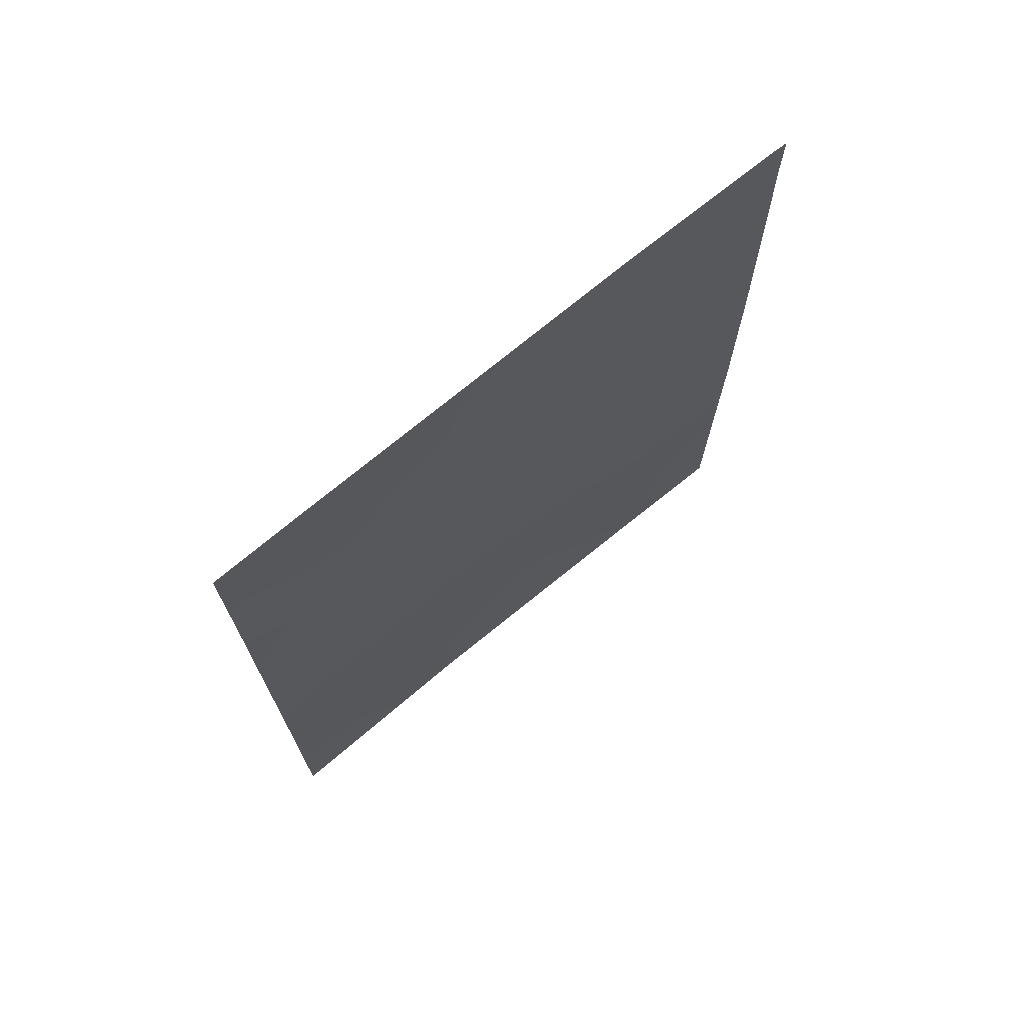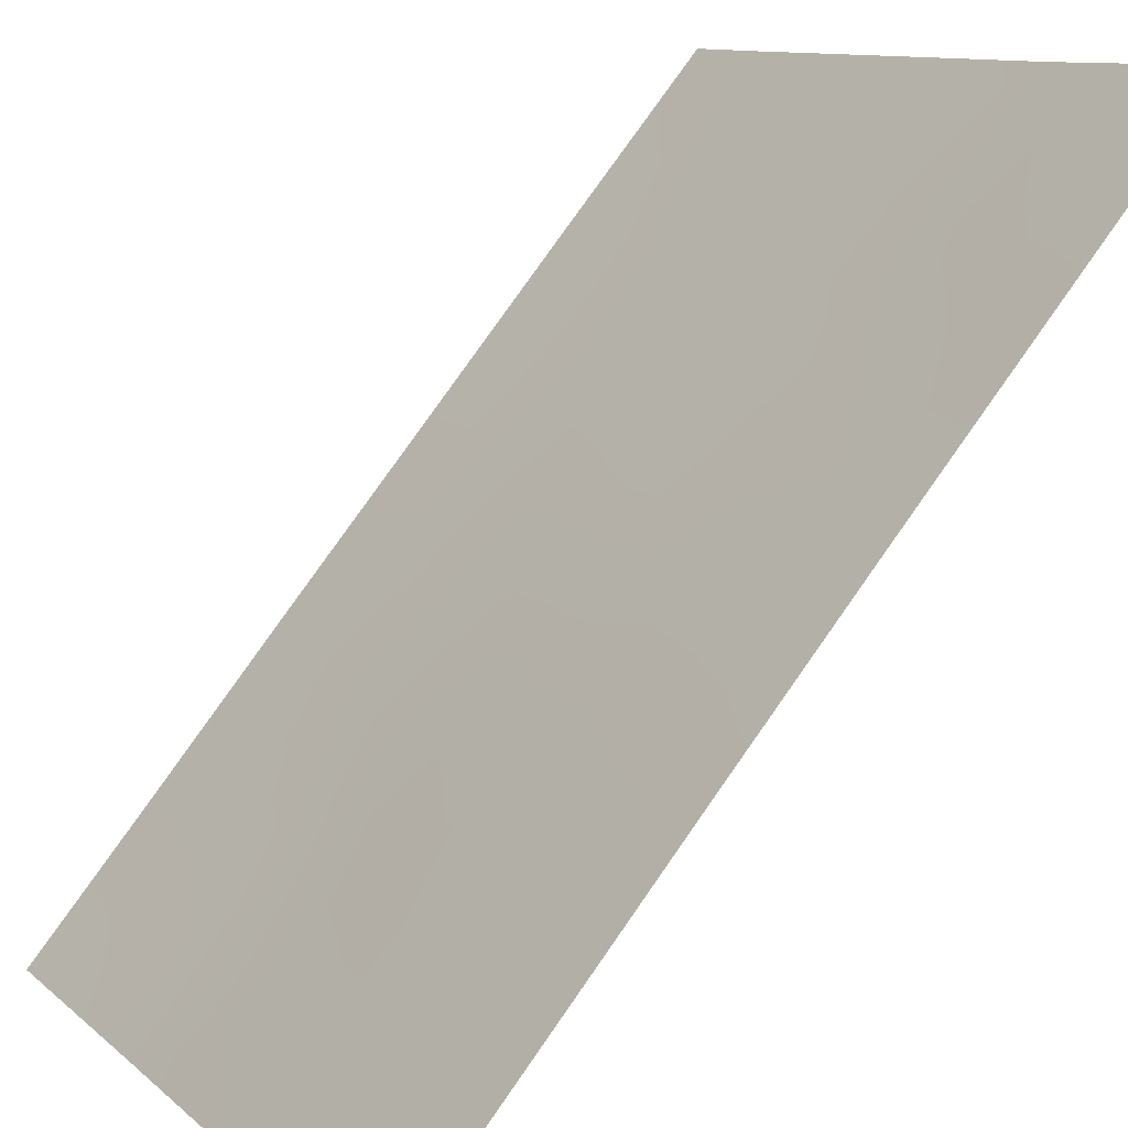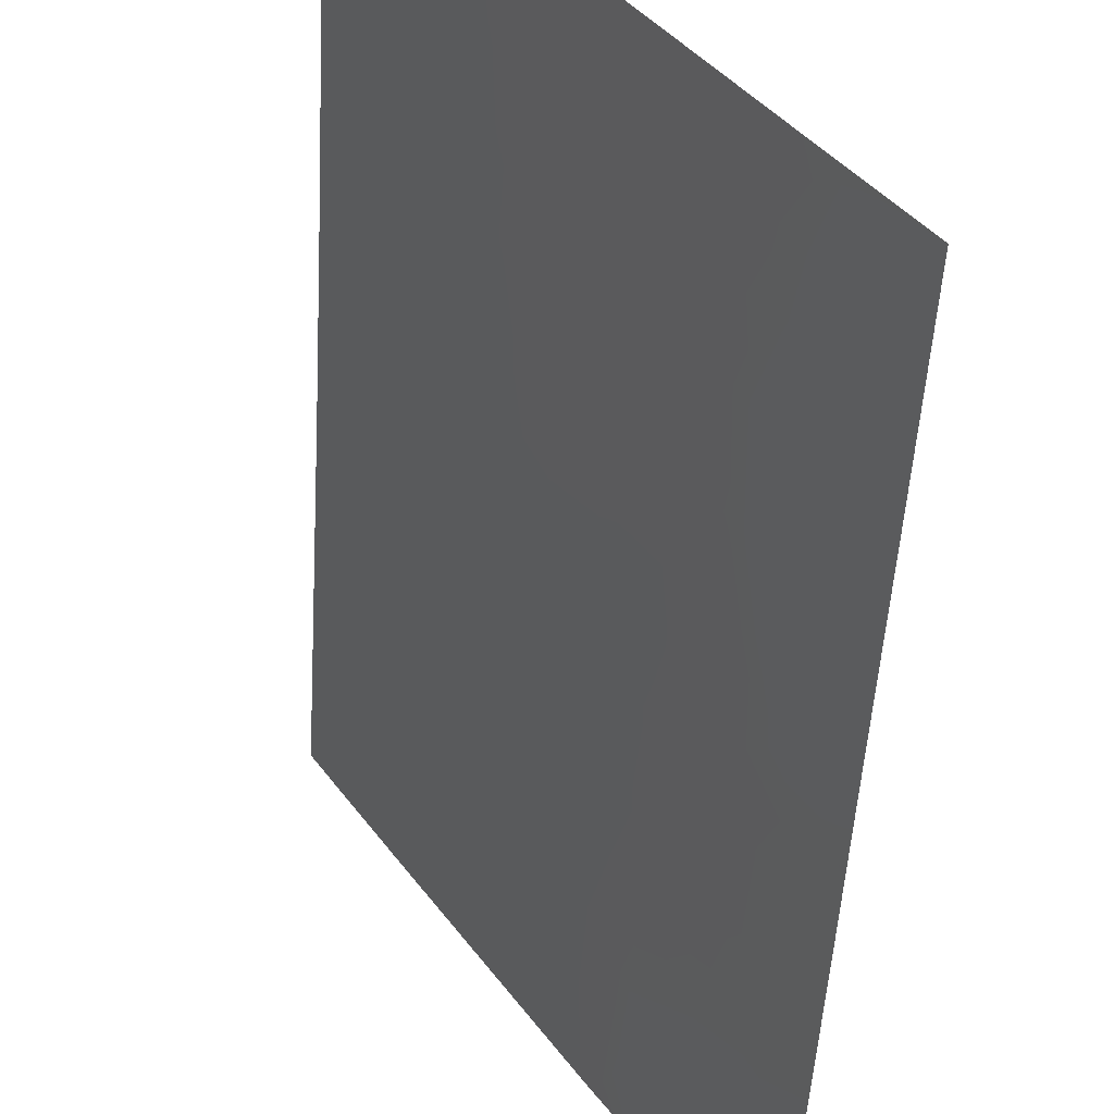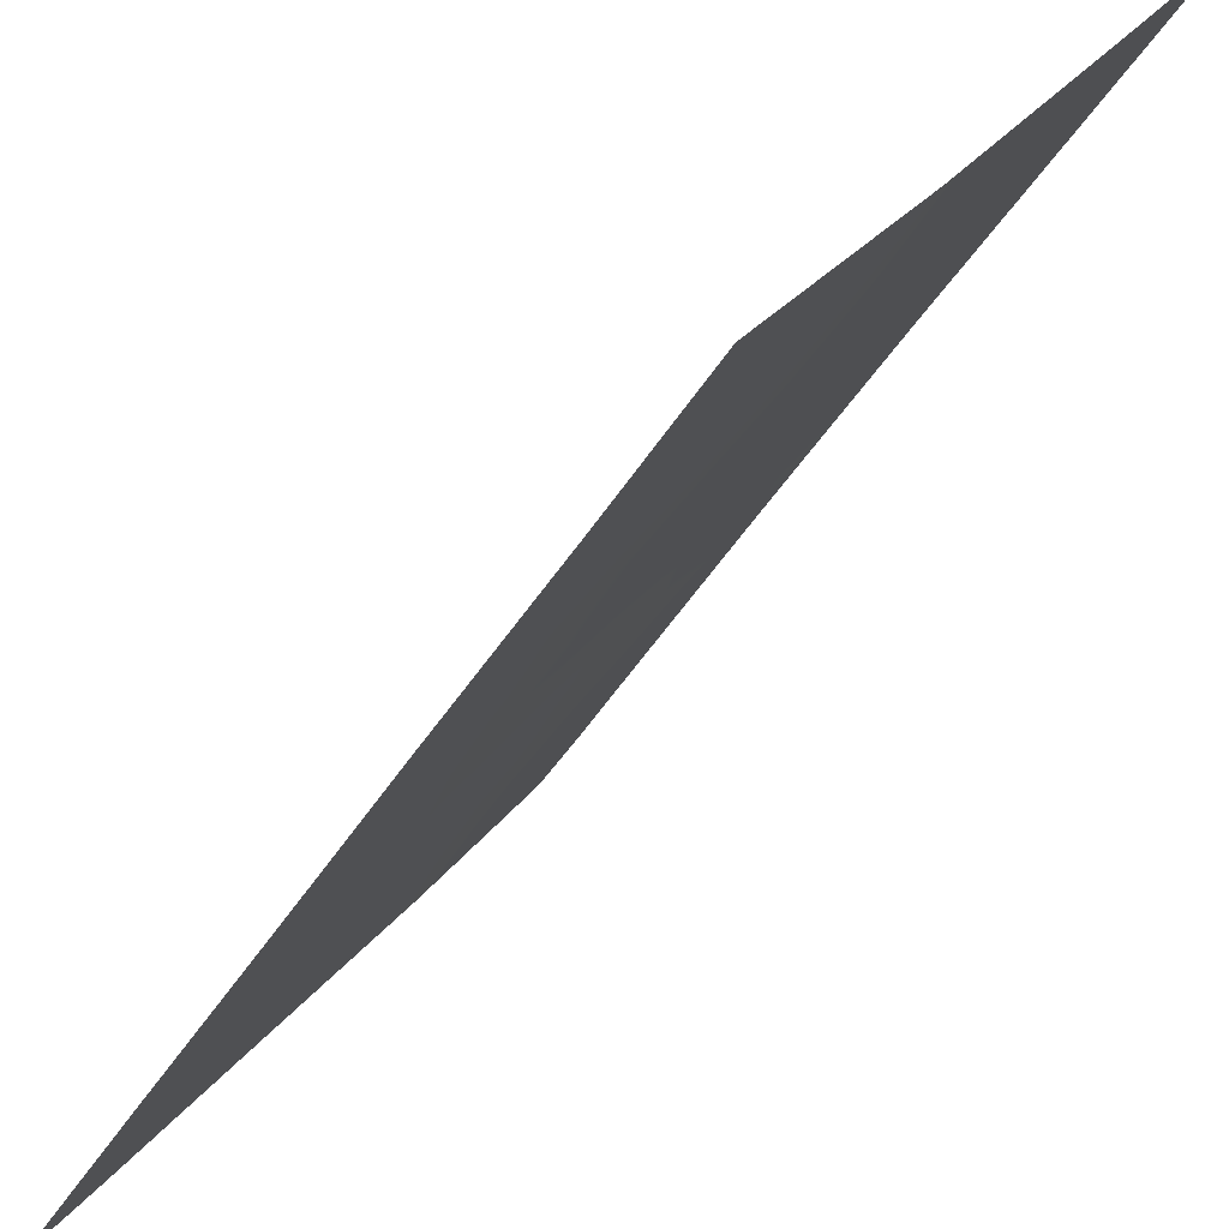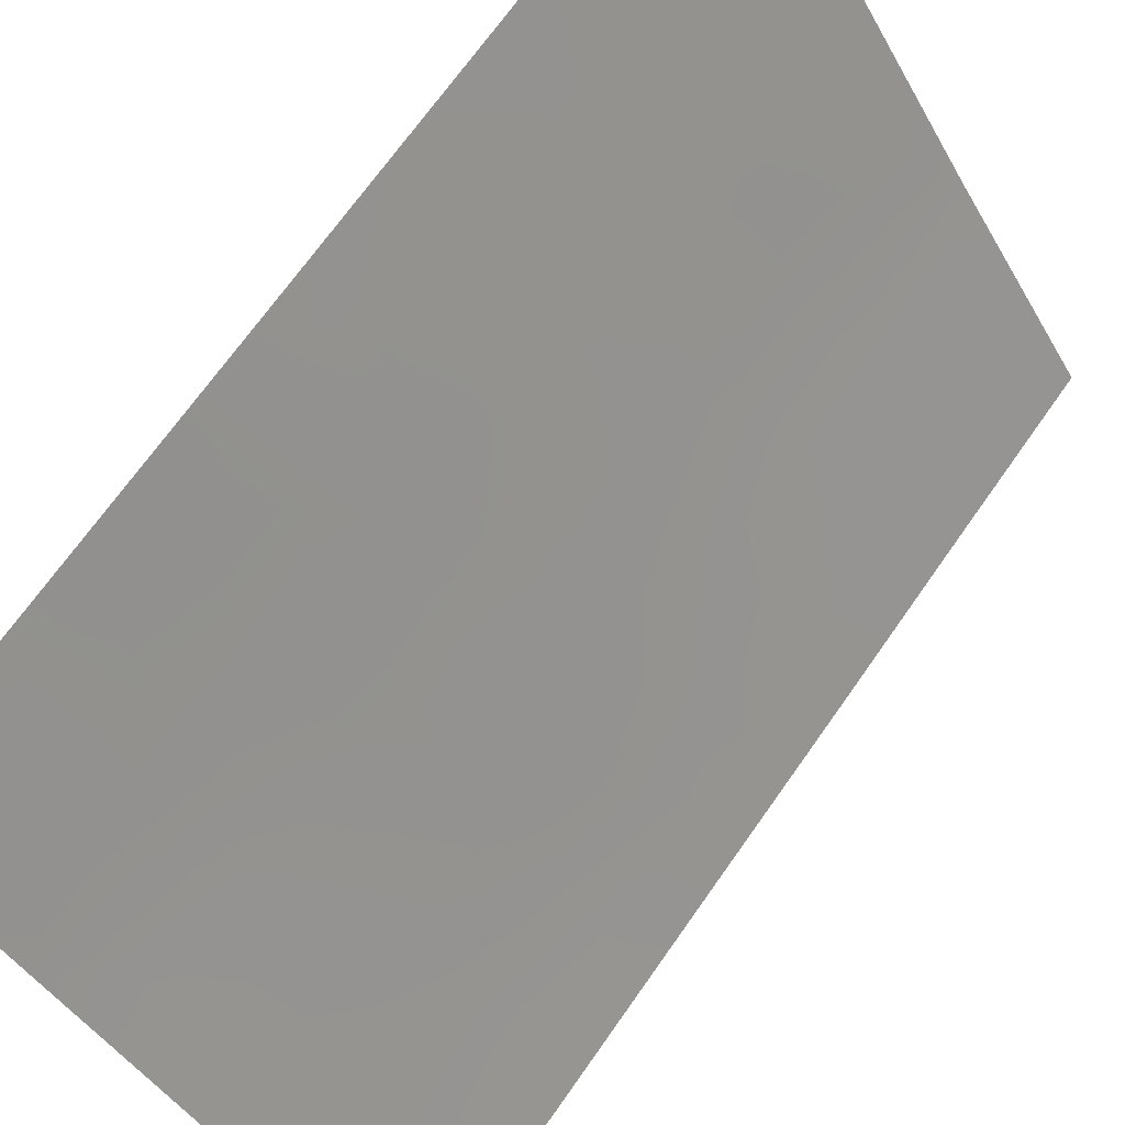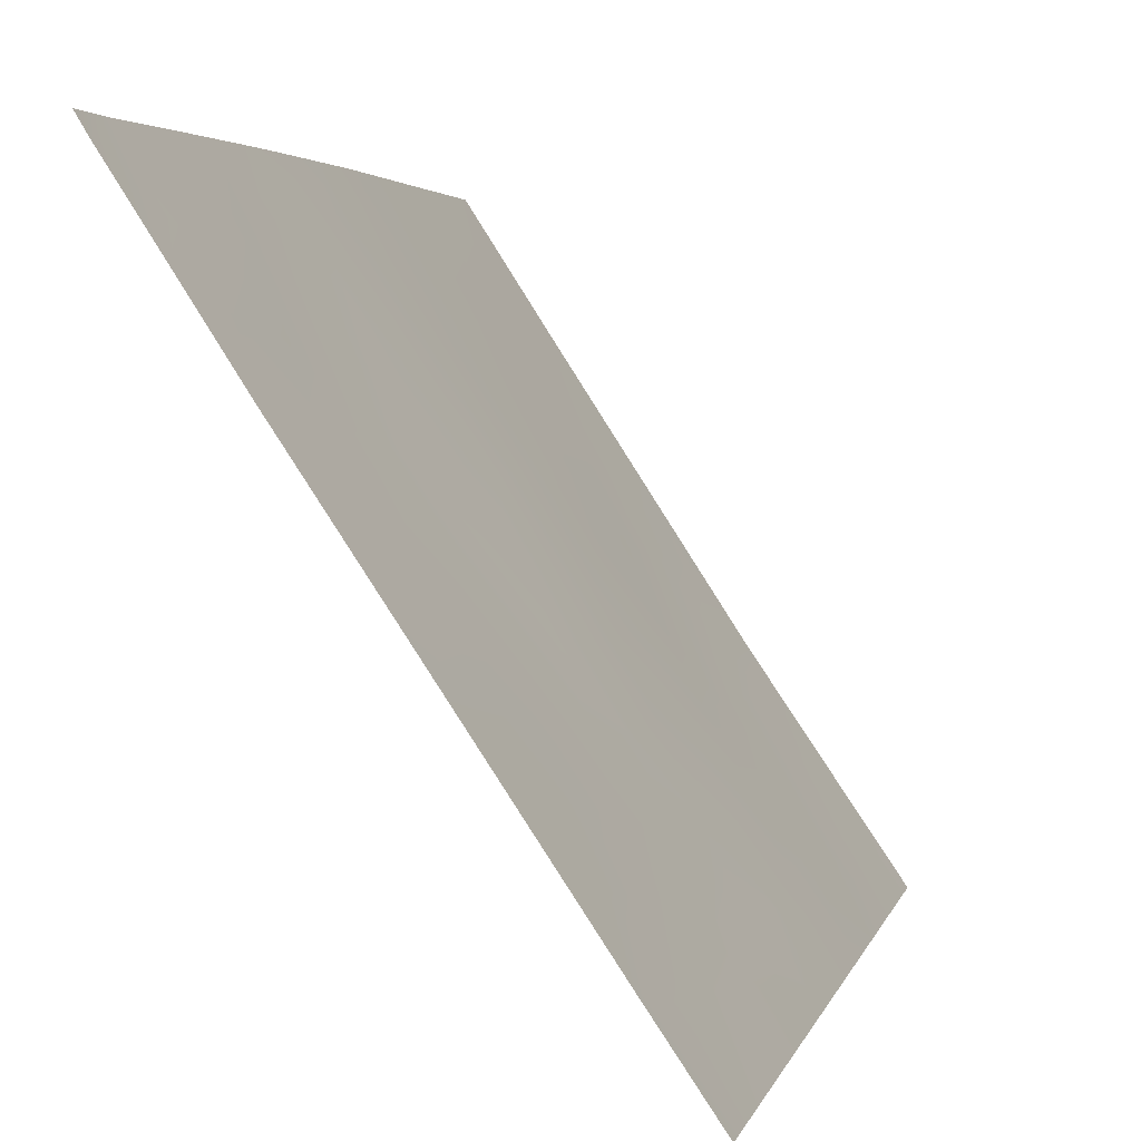
<metadata>
{"format":"obj","ext":"obj","renderer":"f3d","projection":"perspective","resolution":1024,"background":"white","views":[{"elev":71.6,"azim":83.8,"up":"+Z"},{"elev":79.4,"azim":-144.9,"up":"+Y"},{"elev":-51.6,"azim":-3.4,"up":"+Y"},{"elev":-43.6,"azim":150.9,"up":"+Y"},{"elev":69.8,"azim":35.1,"up":"+Y"},{"elev":3.3,"azim":12.0,"up":"+Y"}]}
</metadata>
<code>
v 85.43 43.66 -44.47
v 83.19 47.02 -40.24
v 83.49 46.63 -44.48
v 84.46 45.11 -38
v 81.61 49.51 -47.65
v 82.62 47.9 -50
v 83.55 46.48 -48.88
v 85.04 44.24 -39.59
v 86.53 42.03 -40.53
v 81.59 49.48 -38.77
v 81.74 49.25 -38
v 82.98 47.32 -38
v 86.53 42.02 -45.43
v 85.94 42.89 -46.17
v 86.53 42.02 -43.11
v 81.6 49.49 -39.98
v 81.61 49.52 -45.3
v 81.61 49.52 -43.15
v 81.59 49.48 -38
v 81.61 49.51 -42.3
v 86.52 42.01 -47.99
v 84.76 44.61 -50
v 86.52 42.01 -50
v 85.81 43.09 -38
v 81.6 49.49 -50
v 86.53 42.03 -38
v 86.53 42.03 -38.2
v 84.47 45.12 -45.35
v 82.43 48.21 -41.4
v 83.38 46.77 -42.31
v 85.43 43.64 -41.95
v 83.49 46.61 -46.73
v 82.55 48.04 -48.21
v 84.51 45.01 -47.57
v 84.44 45.18 -43.14
v 83.58 46.43 -50
v 82.41 48.3 -43.58
v 82.54 48.1 -45.98
v 85.42 43.63 -50
v 84.24 45.42 -41.04
v 86.05 42.72 -40.04
v 82.44 48.23 -42.38
v 82.92 47.49 -42.93
v 82.88 47.54 -41.85
v 83.72 46.22 -38
v 83.48 46.58 -38.76
v 84 45.8 -38.97
v 84.02 45.75 -48.26
v 83.98 45.84 -47.15
v 83.51 46.57 -47.82
v 83.08 47.21 -49.42
v 83.1 47.17 -50
v 85.66 43.3 -40.66
v 86.03 42.76 -41.19
v 83.02 47.33 -47.46
v 83.01 47.35 -46.35
v 82.54 48.07 -47.12
v 82.36 48.28 -38
v 82.58 47.96 -38.83
v 84.52 45.01 -39.26
v 84.89 44.46 -38.74
v 86.53 42.03 -41.82
v 85.98 42.82 -42.42
v 83.98 45.87 -44.9
v 84.46 45.14 -44.24
v 83.97 45.9 -43.79
v 84.91 44.44 -42.49
v 84.94 44.41 -43.65
v 85.44 43.64 -43.03
v 85.98 42.84 -43.61
v 82.15 48.62 -39.44
v 82.67 47.82 -39.81
v 82.78 47.66 -40.83
v 82.97 47.44 -44.05
v 82.5 48.15 -44.81
v 83.01 47.37 -45.21
v 84.66 44.81 -40.33
v 84.81 44.58 -41.38
v 85.2 43.99 -40.59
v 85.05 44.19 -49.13
v 85.01 44.26 -48.09
v 84.57 44.9 -48.75
v 83.91 45.97 -42.72
v 84.36 45.27 -42.07
v 83.82 46.09 -41.69
v 82.58 47.98 -49.19
v 83.04 47.27 -48.49
v 86.52 42.02 -46.71
v 85.99 42.81 -47.32
v 85.45 43.64 -45.61
v 86.52 42.01 -48.99
v 85.96 42.85 -49.17
v 86.08 42.66 -50
v 85.14 44.1 -38
v 85.4 43.69 -38.84
v 81.6 49.5 -48.82
v 82.09 48.75 -49.04
v 82.08 48.78 -47.94
v 86.53 42.02 -44.27
v 83.29 46.88 -41.27
v 82.03 48.85 -41.68
v 82.01 48.9 -42.8
v 83.45 46.69 -43.38
v 84.47 45.09 -46.46
v 83.98 45.87 -46.02
v 83.5 46.61 -45.6
v 83.71 46.23 -40.67
v 82.07 48.8 -46.8
v 83.6 46.4 -39.67
v 83.08 47.17 -39.2
v 84.21 45.46 -49.45
v 85.56 43.44 -47.65
v 86.02 42.75 -48.32
v 84.97 44.37 -44.79
v 84.17 45.52 -50
v 81.95 49.01 -43.61
v 81.61 49.52 -44.23
v 82.03 48.89 -44.51
v 82.18 48.59 -40.56
v 81.61 49.5 -41.14
v 82.06 48.83 -45.64
v 81.61 49.51 -46.47
v 85.49 43.53 -48.82
v 82.11 48.7 -50
v 84.12 45.61 -40.02
v 85.99 42.82 -39
v 85.56 43.46 -39.76
v 86.53 42.03 -39.36
v 84.97 44.35 -45.87
v 85.01 44.26 -46.94
v 82.11 48.67 -38.69
v 85.43 43.64 -46.51
v 85.92 42.93 -45.06
v 86.07 42.71 -44.43
f 42 43 44
f 45 46 47
f 48 49 50
f 6 52 51
f 41 53 54
f 55 56 57
f 58 131 59
f 4 60 61
f 62 54 63
f 64 65 66
f 67 68 69
f 70 63 69
f 11 19 10
f 72 119 73
f 74 75 76
f 77 78 79
f 80 81 82
f 83 84 85
f 86 51 87
f 133 90 14
f 91 92 93
f 94 61 95
f 96 97 98
f 26 24 27
f 99 70 134
f 73 44 100
f 101 102 42
f 43 74 103
f 84 67 78
f 104 105 49
f 106 105 64
f 85 107 100
f 83 103 66
f 98 57 108
f 87 50 55
f 56 106 76
f 109 46 110
f 82 48 111
f 65 114 68
f 115 22 111
f 116 117 118
f 72 110 59
f 121 75 118
f 121 122 108
f 81 112 130
f 37 102 116
f 123 80 39
f 97 124 86
f 125 77 60
f 107 125 109
f 127 79 53
f 95 127 126
f 126 41 128
f 114 129 90
f 29 42 44
f 42 37 43
f 44 43 30
f 4 45 47
f 45 12 46
f 7 48 50
f 48 34 49
f 50 49 32
f 36 51 52
f 51 36 7
f 9 41 54
f 54 53 31
f 33 55 57
f 55 32 56
f 57 56 38
f 12 58 59
f 58 11 131
f 4 47 60
f 61 60 8
f 15 62 63
f 62 9 54
f 63 54 31
f 3 64 66
f 64 28 65
f 66 65 35
f 67 35 68
f 69 68 1
f 1 70 69
f 70 15 63
f 69 63 31
f 71 10 16
f 2 72 73
f 72 71 119
f 73 119 29
f 3 74 76
f 74 37 75
f 76 75 38
f 8 77 79
f 77 40 78
f 79 78 31
f 22 80 82
f 80 123 81
f 82 81 34
f 30 83 85
f 83 35 84
f 85 84 40
f 33 86 87
f 86 6 51
f 87 51 7
f 21 88 89
f 88 13 14
f 13 133 14
f 23 91 93
f 91 21 113
f 93 92 39
f 24 94 95
f 94 4 61
f 95 61 8
f 5 96 98
f 96 25 97
f 98 97 33
f 99 15 70
f 2 73 100
f 73 29 44
f 100 44 30
f 29 101 42
f 101 20 102
f 42 102 37
f 30 43 103
f 43 37 74
f 103 74 3
f 40 84 78
f 84 35 67
f 78 67 31
f 34 104 49
f 104 28 105
f 49 105 32
f 3 106 64
f 106 32 105
f 64 105 28
f 30 85 100
f 85 40 107
f 100 107 2
f 35 83 66
f 83 30 103
f 66 103 3
f 5 98 108
f 98 33 57
f 108 57 38
f 33 87 55
f 87 7 50
f 55 50 32
f 38 56 76
f 56 32 106
f 76 106 3
f 2 109 110
f 109 47 46
f 110 46 12
f 22 82 111
f 82 34 48
f 14 132 89
f 89 113 21
f 35 65 68
f 65 28 114
f 68 114 1
f 111 36 115
f 37 116 118
f 116 18 117
f 118 117 17
f 72 2 110
f 59 110 12
f 16 119 71
f 29 119 101
f 119 16 120
f 101 120 20
f 17 121 118
f 121 38 75
f 118 75 37
f 38 121 108
f 121 17 122
f 108 122 5
f 81 123 112
f 20 18 102
f 116 102 18
f 39 80 22
f 113 123 92
f 123 39 92
f 33 97 86
f 97 25 124
f 86 124 6
f 47 125 60
f 125 40 77
f 60 77 8
f 2 107 109
f 107 40 125
f 109 125 47
f 104 129 28
f 131 10 71
f 10 131 11
f 27 24 126
f 41 127 53
f 127 8 79
f 53 79 31
f 24 95 126
f 95 8 127
f 126 127 41
f 27 126 128
f 128 41 9
f 114 28 129
f 130 129 104
f 130 112 132
f 129 132 90
f 34 81 130
f 34 130 104
f 91 113 92
f 71 72 59
f 101 119 120
f 131 71 59
f 112 123 113
f 89 112 113
f 88 14 89
f 133 1 90
f 132 112 89
f 132 14 90
f 111 48 7
f 36 111 7
f 130 132 129
f 134 70 1
f 31 67 69
f 13 134 133
f 134 13 99
f 133 134 1
f 1 114 90

</code>
